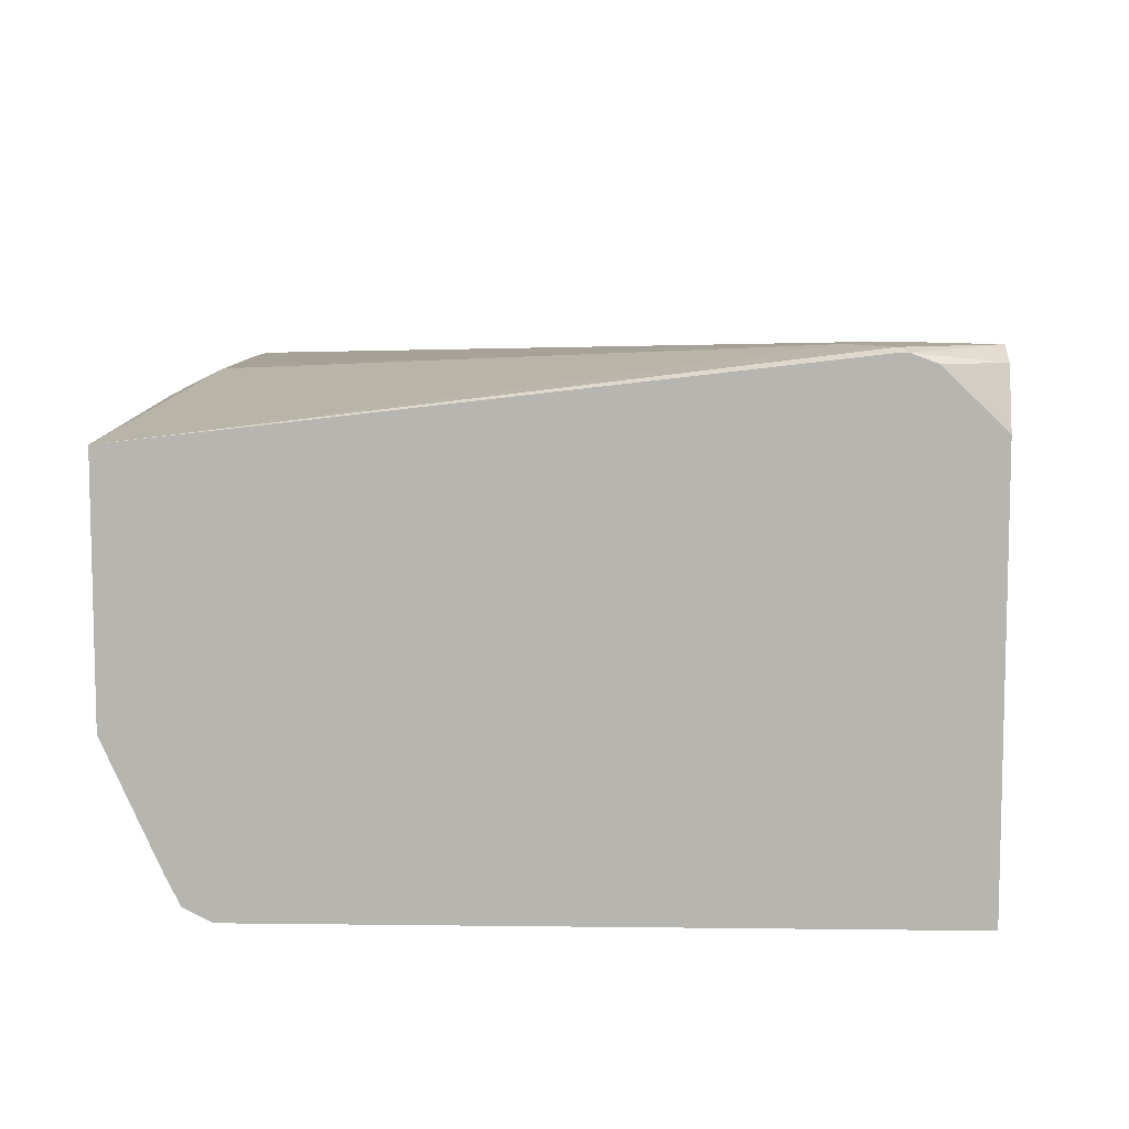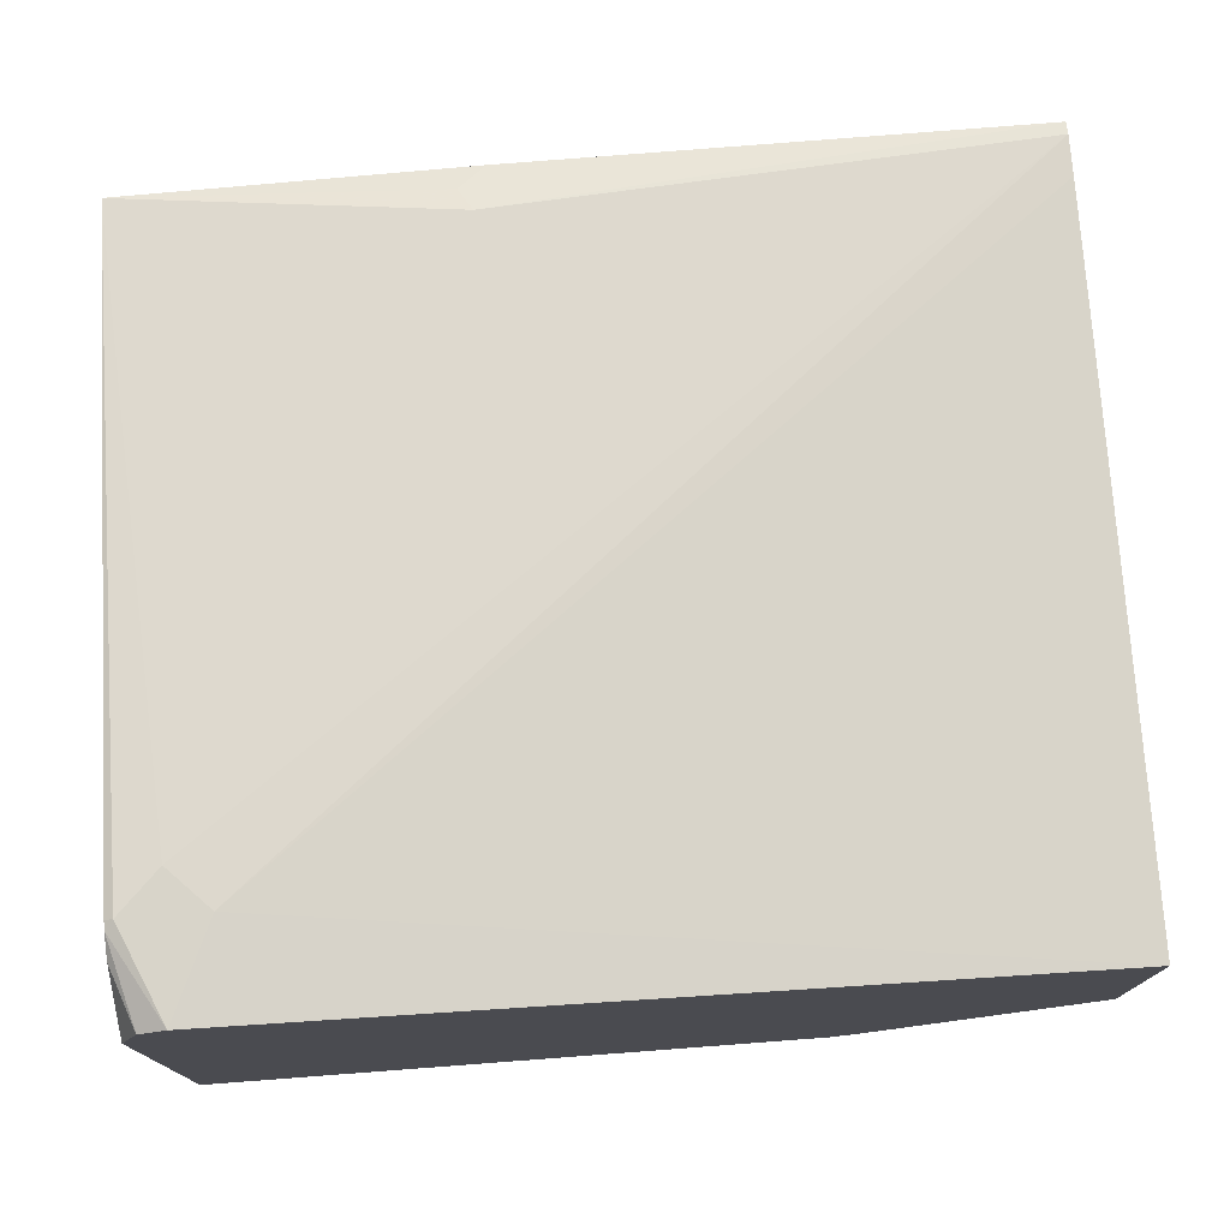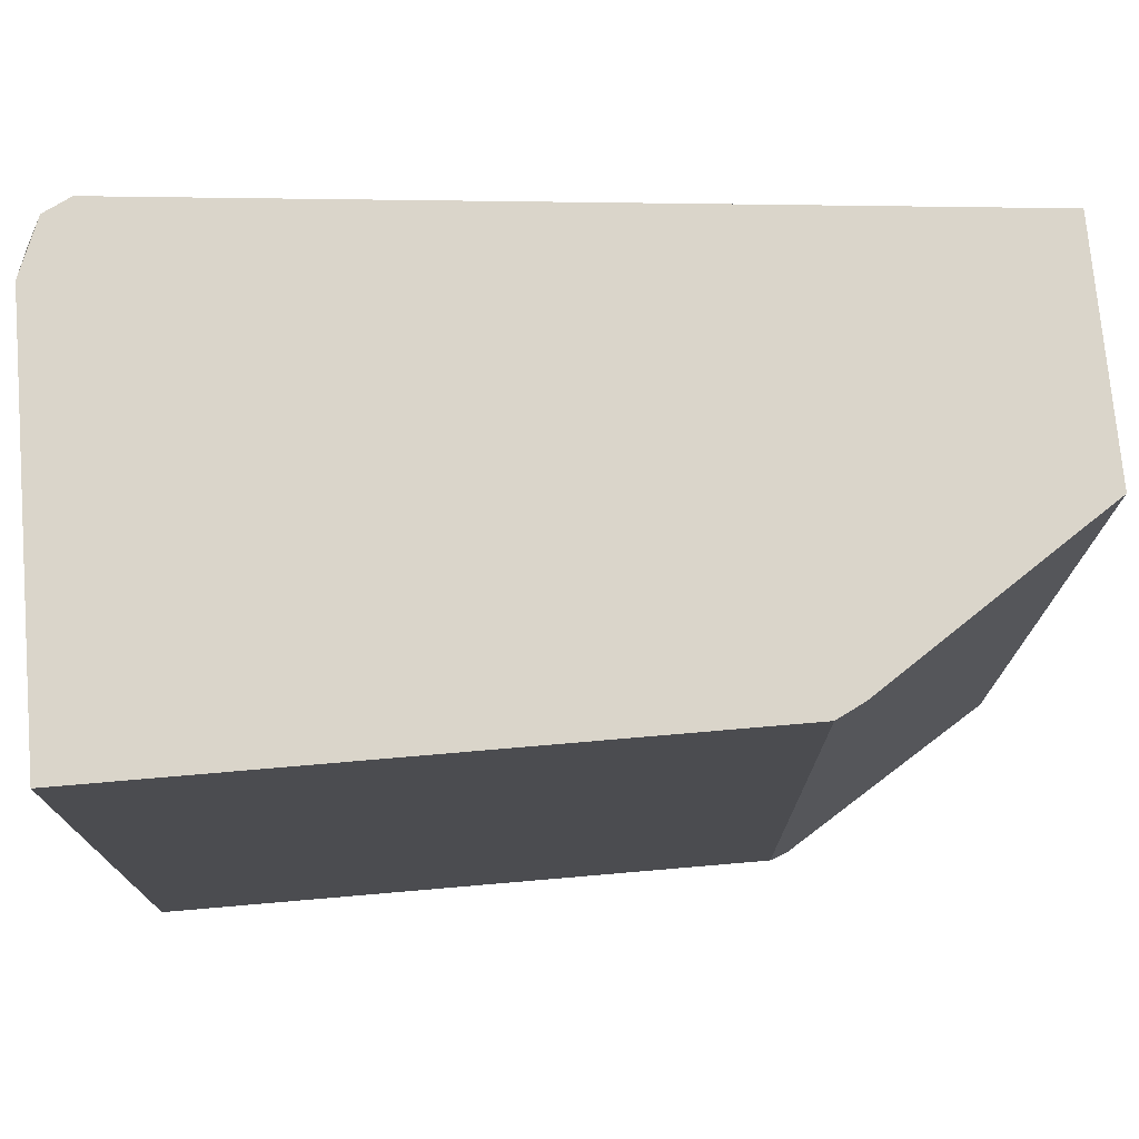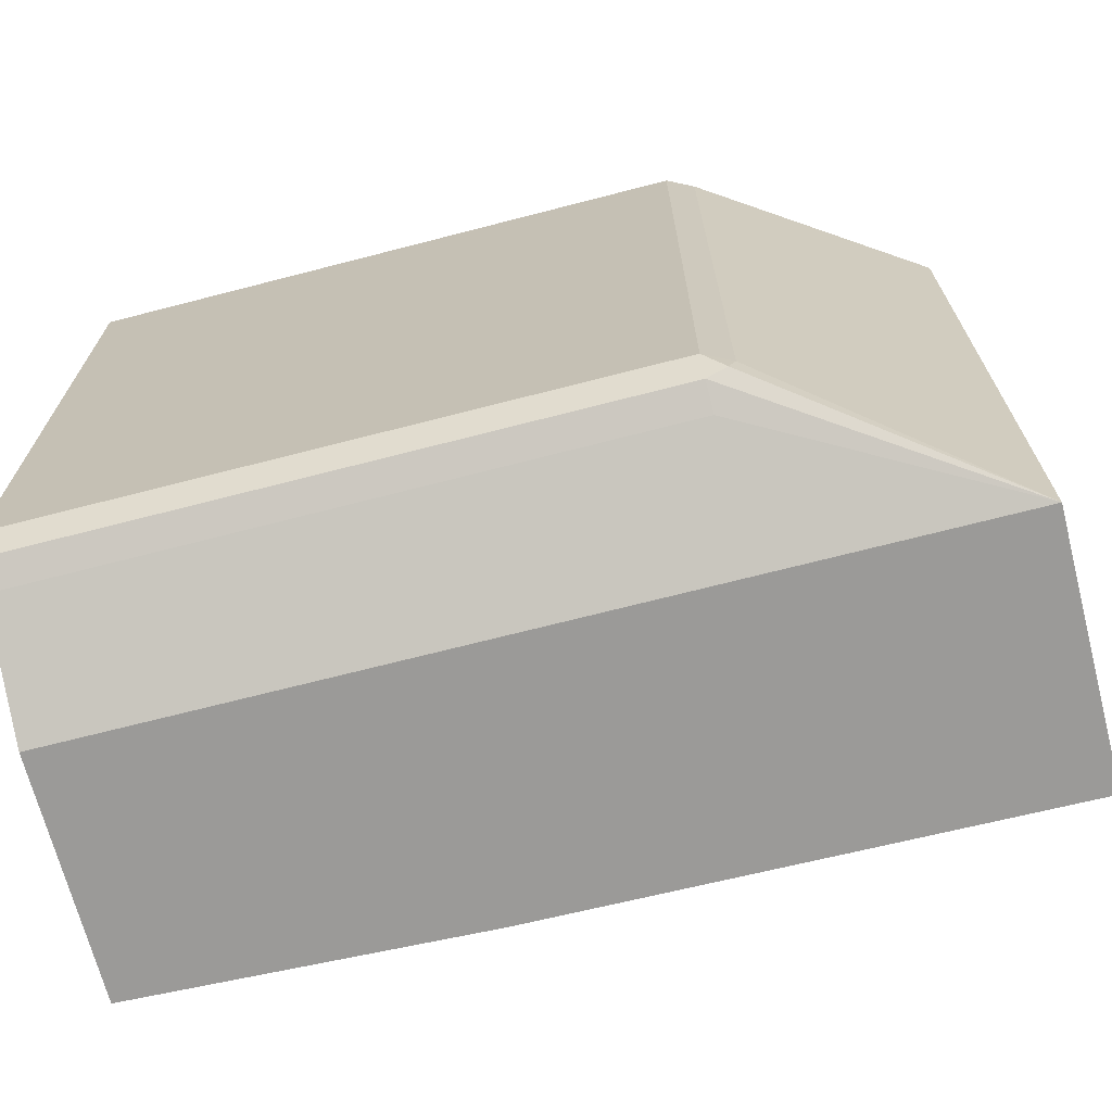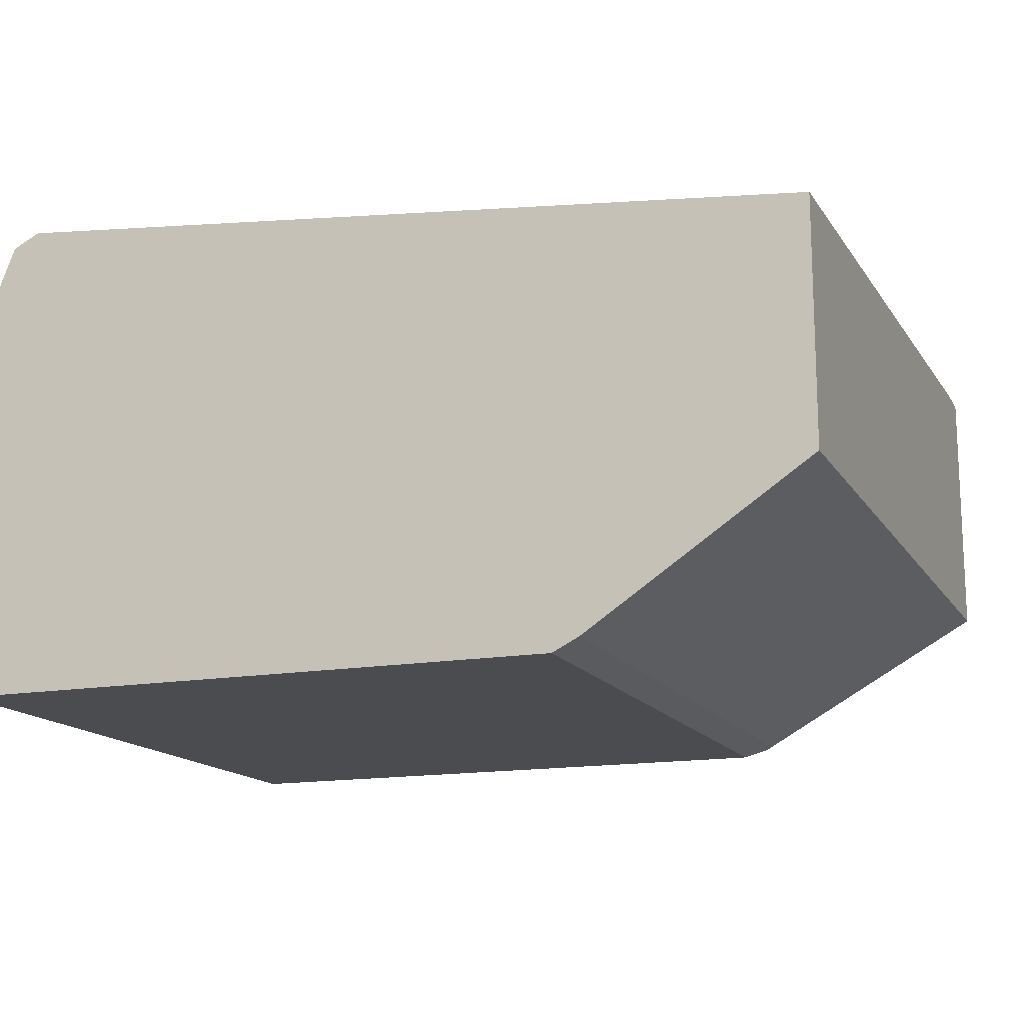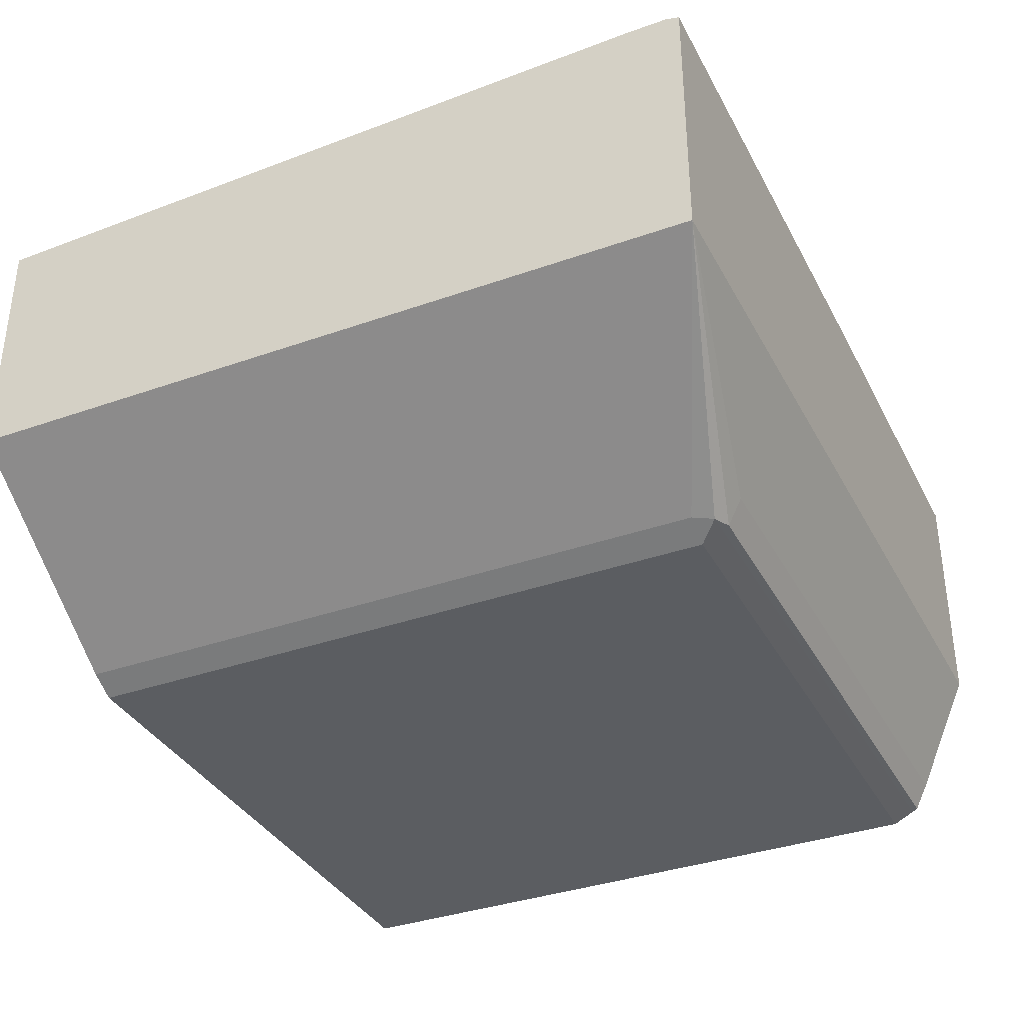
<metadata>
{"format":"obj","ext":"obj","renderer":"f3d","projection":"perspective","resolution":1024,"background":"white","views":[{"elev":8.5,"azim":-88.1,"up":"+Y"},{"elev":75.2,"azim":-4.3,"up":"+Y"},{"elev":74.3,"azim":-4.9,"up":"+Z"},{"elev":-69.4,"azim":14.5,"up":"+Z"},{"elev":-15.1,"azim":21.1,"up":"+Y"},{"elev":-35.8,"azim":115.0,"up":"+Y"}]}
</metadata>
<code>
v 0.4234 0.0944 -0.3431
v 0.4234 0.09617 -0.336
v 0.4234 -0.04198 -0.3431
v 0.154 0.09095 -0.3431
v 0.14 0.09798 -0.329
v 0.147 0.105 -0.315
v 0.4234 0.09617 -0.315
v 2.197e-05 0.126 -0.02101
v 0.02101 0.126 -1.509e-05
v 0.4234 -0.04198 0.04759
v 0.308 -0.119 -0.294
v 0.3044 -0.1207 -0.3045
v 0.294 -0.119 -0.308
v 0.294 -0.105 -0.315
v -0.02523 -0.04198 -0.3431
v -0.02523 0.08399 -0.3431
v 0.4234 0.08399 0.04759
v -0.02097 0.126 -1.509e-05
v 2.197e-05 0.126 0.04759
v 0.308 -0.119 0.04759
v 0.294 -0.126 -0.294
v -0.02523 -0.126 -0.294
v -0.02523 -0.1204 -0.3052
v -0.02523 -0.119 -0.308
v -0.02523 -0.105 -0.315
v -0.02523 0.1239 -1.509e-05
v -0.02523 0.1239 0.004191
v -0.01399 0.119 0.04759
v 0.294 -0.126 0.04759
v -0.02523 -0.126 0.04759
v -0.02523 0.1192 0.01677
v -0.02523 0.08976 0.04759
f 15 25 24
f 13 25 14
f 13 24 25
f 13 23 24
f 12 22 23
f 11 20 29
f 11 21 12
f 11 29 21
f 10 29 20
f 15 24 23
f 10 30 29
f 12 21 22
f 15 23 22
f 21 29 30
f 15 30 32
f 15 32 31
f 15 31 27
f 15 27 26
f 15 26 16
f 16 26 18
f 18 26 27
f 18 27 19
f 19 27 28
f 21 30 22
f 27 31 28
f 28 31 32
f 10 32 30
f 15 22 30
f 10 28 32
f 12 23 13
f 10 17 19
f 10 19 28
f 1 2 7
f 1 7 17
f 1 10 3
f 1 3 15
f 1 15 16
f 1 16 4
f 1 4 5
f 1 5 6
f 1 6 2
f 2 6 8
f 2 8 9
f 2 9 7
f 3 10 20
f 1 17 10
f 3 11 12
f 3 20 11
f 8 19 9
f 9 19 17
f 8 16 18
f 7 9 17
f 6 16 8
f 8 18 19
f 4 16 5
f 3 25 15
f 3 14 25
f 3 13 14
f 5 16 6
f 3 12 13

</code>
